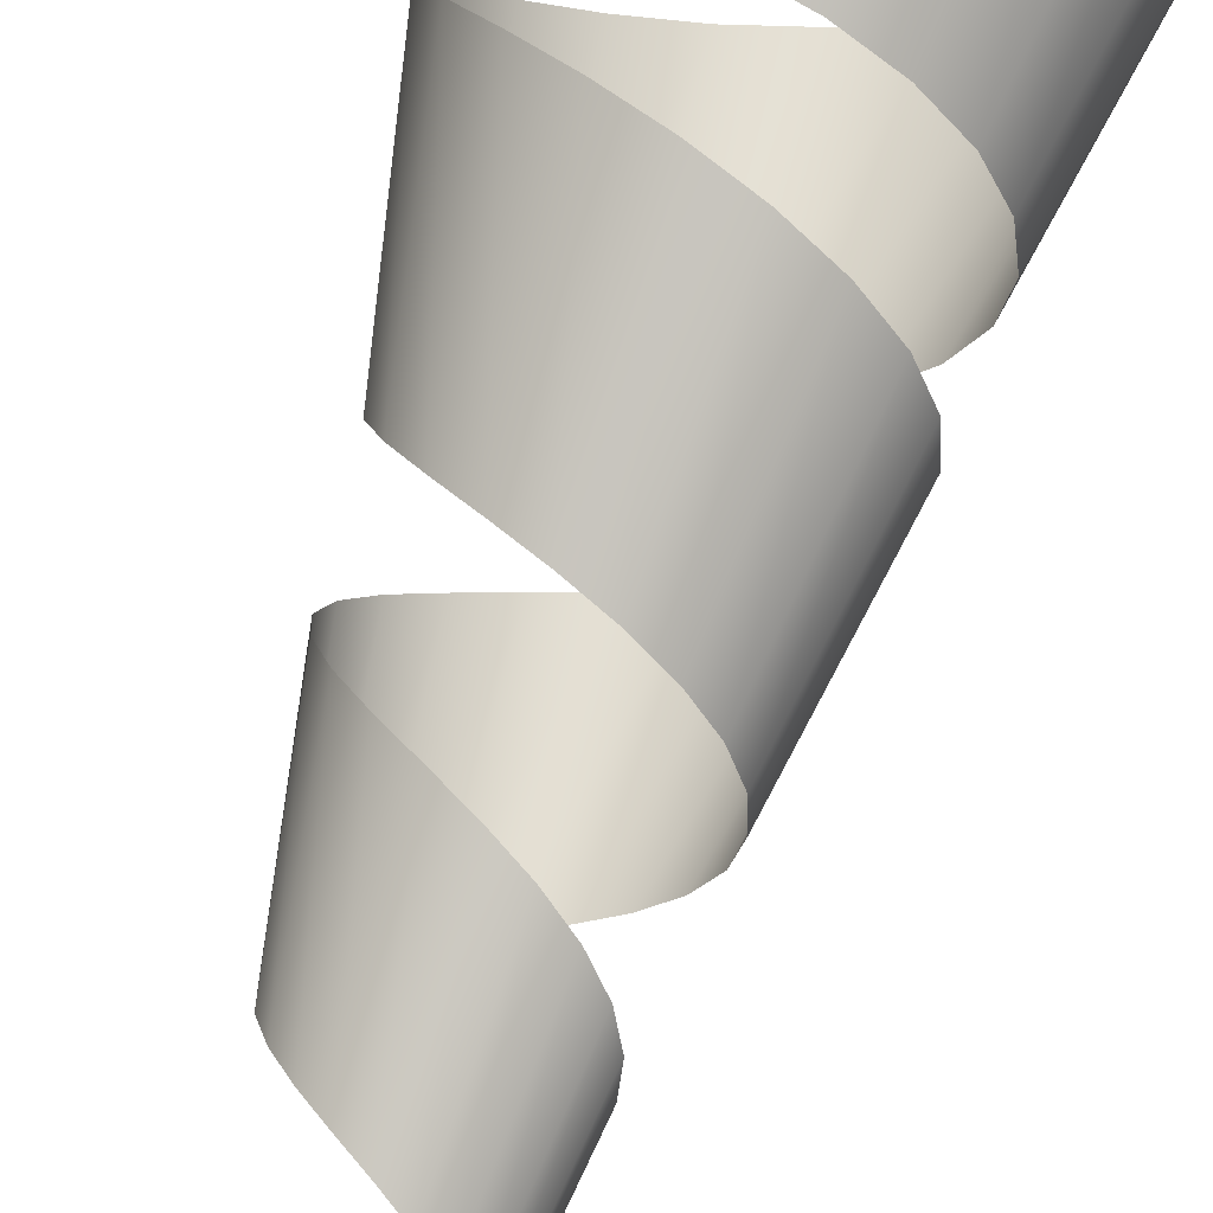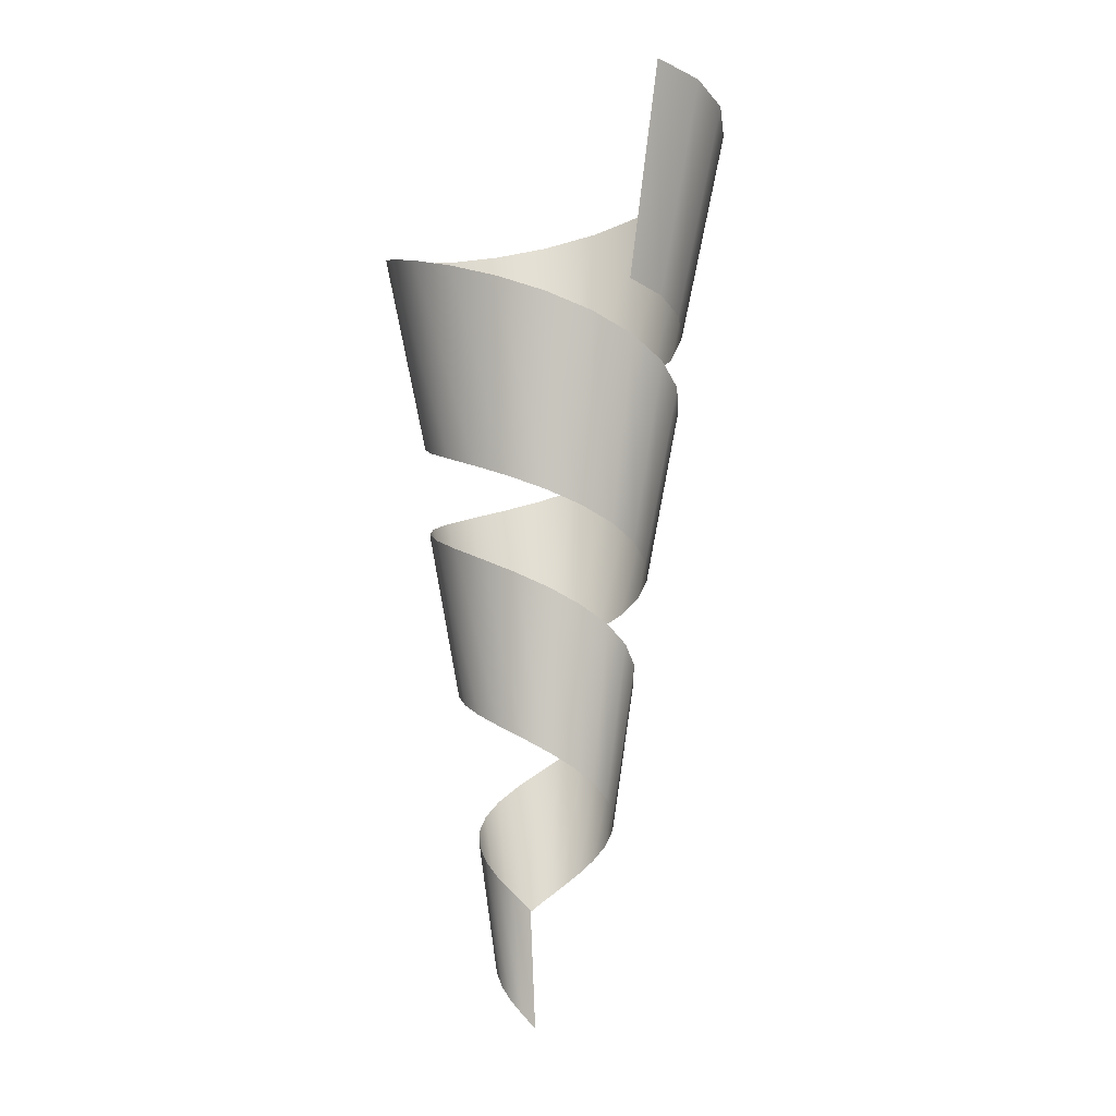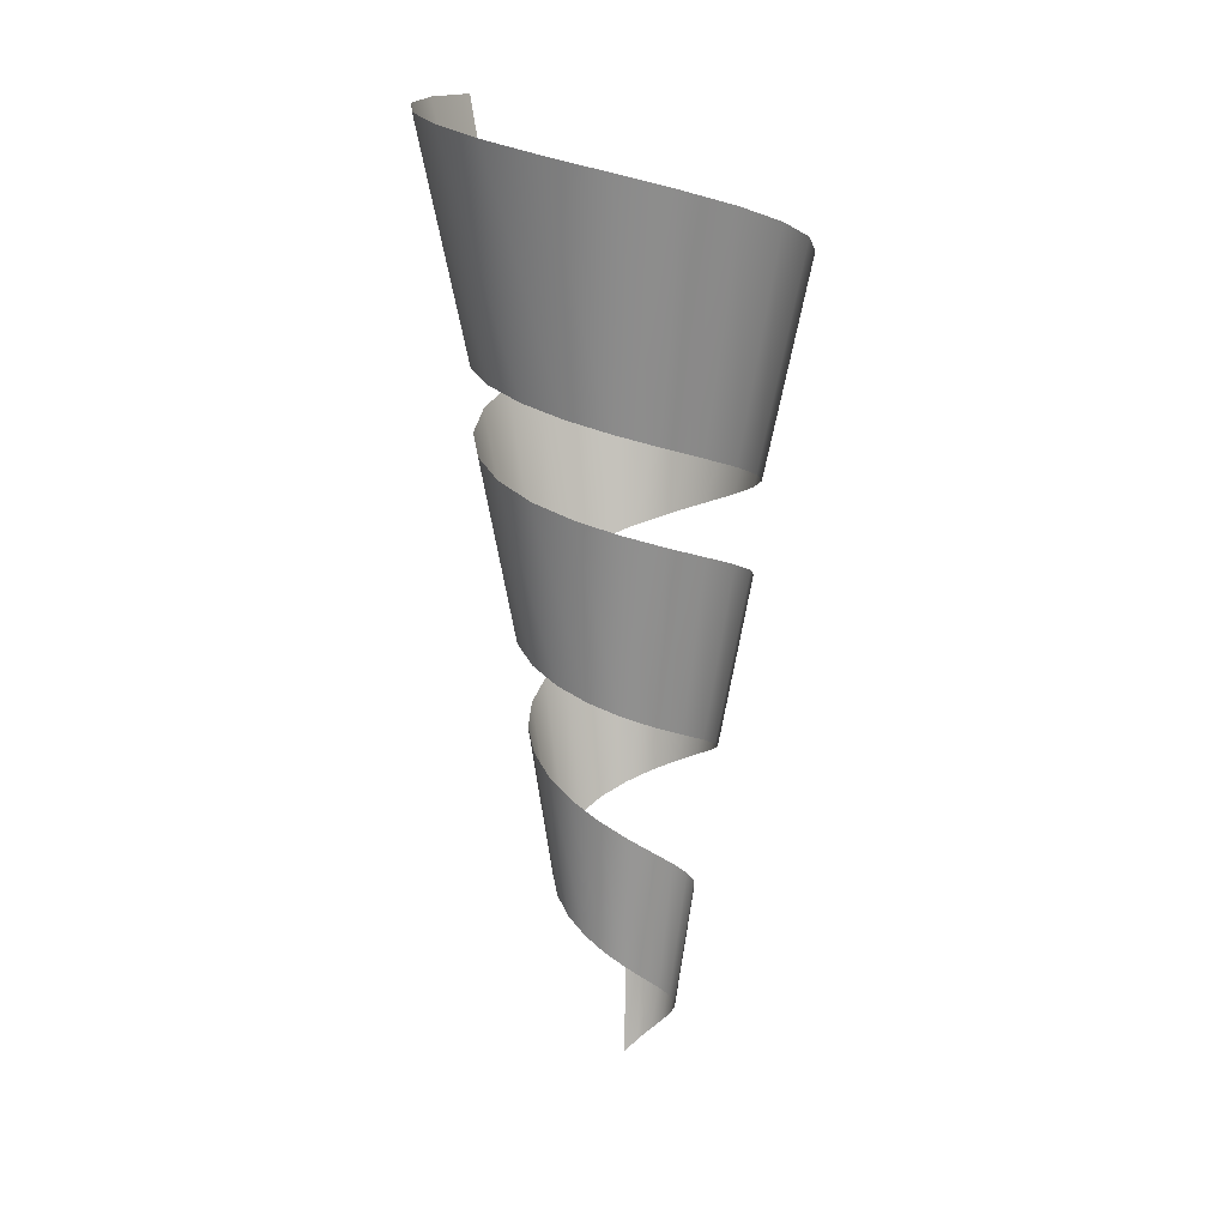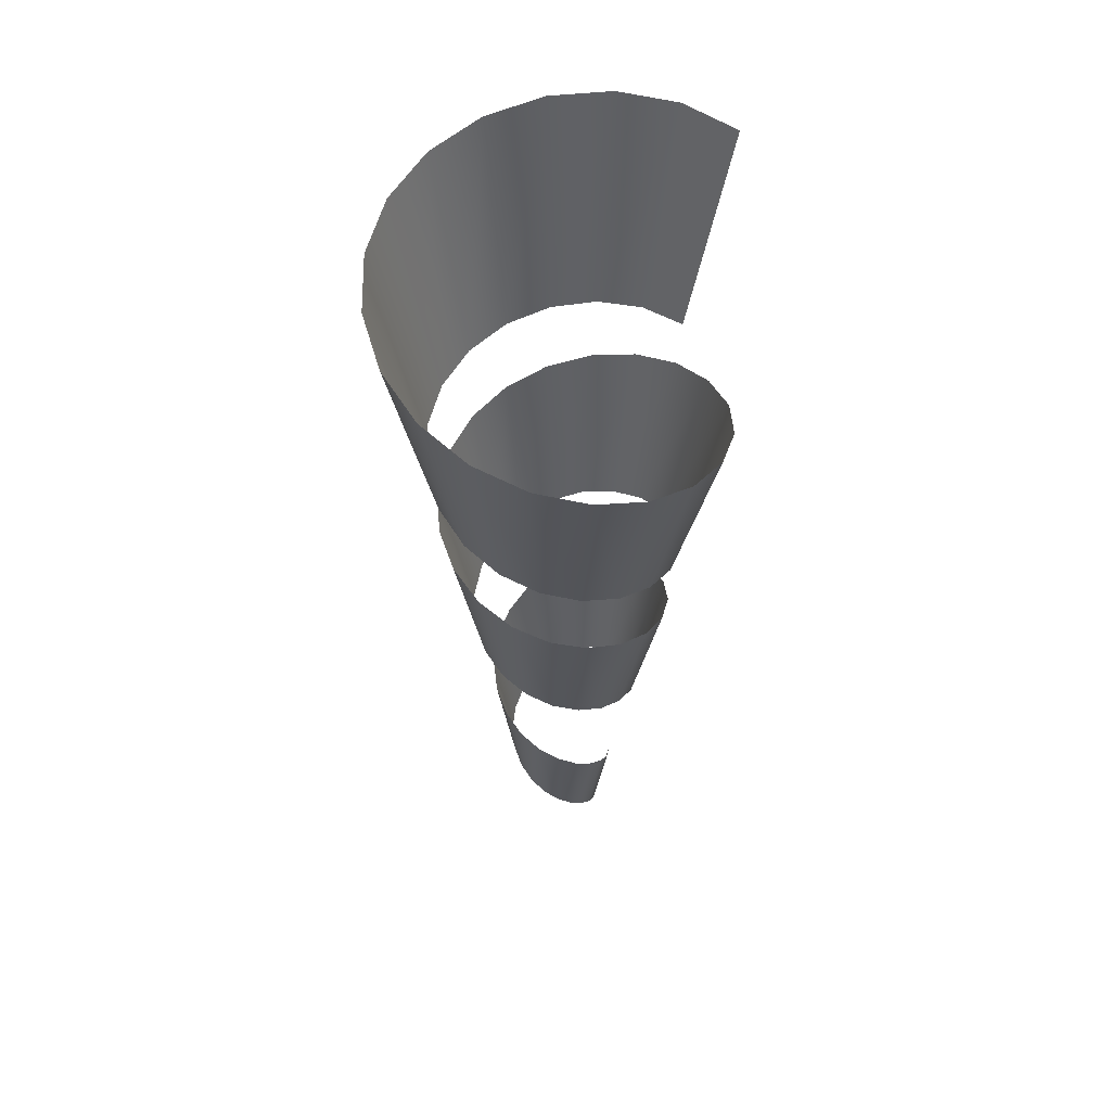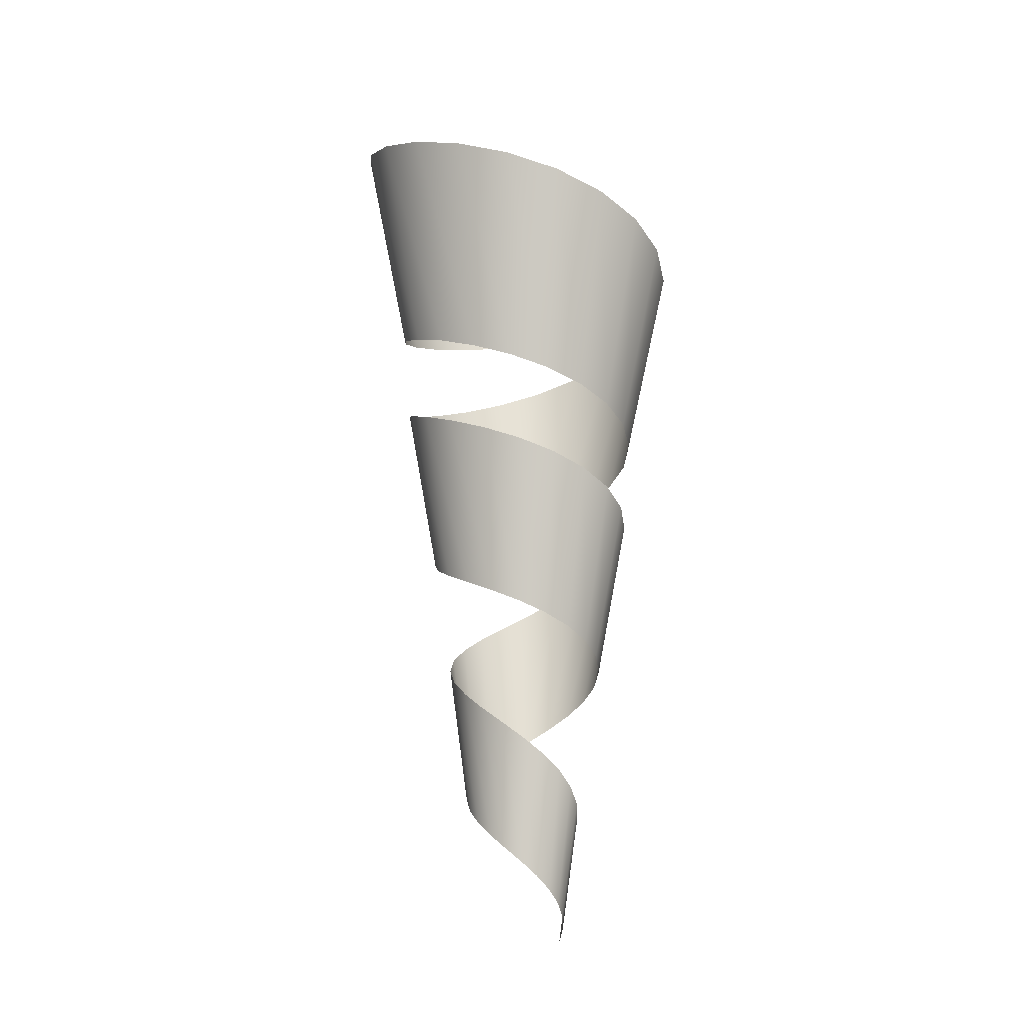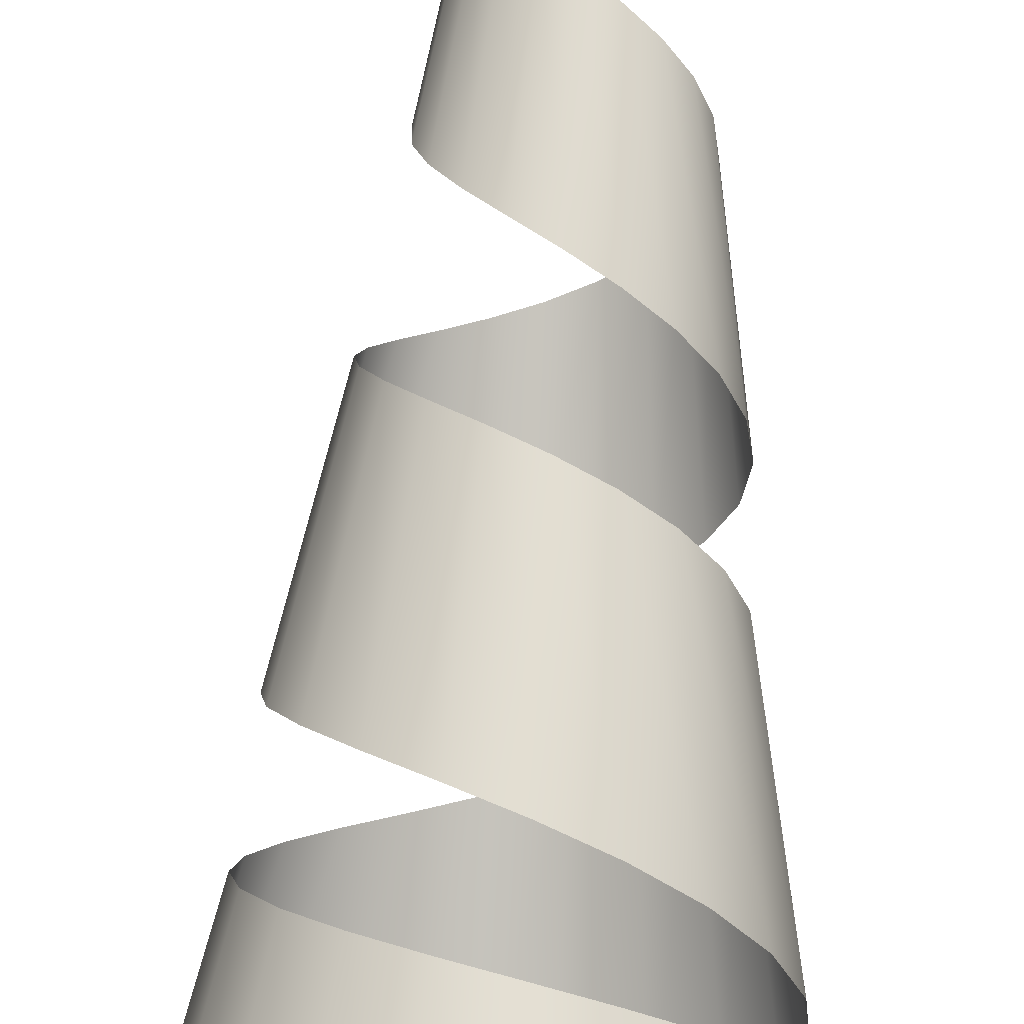
<metadata>
{"format":"obj","ext":"obj","renderer":"f3d","projection":"perspective","resolution":1024,"background":"white","views":[{"elev":77.8,"azim":-162.2,"up":"+Y"},{"elev":-12.0,"azim":102.4,"up":"+Z"},{"elev":14.6,"azim":-90.7,"up":"+Z"},{"elev":53.9,"azim":5.8,"up":"+Z"},{"elev":-14.5,"azim":-16.4,"up":"+Z"},{"elev":79.4,"azim":4.7,"up":"+Y"}]}
</metadata>
<code>
g vfx=Helix003
v 0.04674 0.001114 0.009032
v 0.04662 -0.01531 0.02588
v 0.06614 -0.02273 0.1729
v 0.0663 -0.0006644 0.1524
v 0.05867 -0.04452 0.1933
v 0.04105 -0.03153 0.04286
v 0.04403 -0.06366 0.2139
v 0.03016 -0.04578 0.06
v 0.02318 -0.07778 0.2347
v 0.01464 -0.0563 0.07731
v -0.00212 -0.0849 0.2555
v -0.004194 -0.06159 0.09477
v -0.02951 -0.08362 0.2764
v -0.02458 -0.06064 0.1124
v -0.05616 -0.07335 0.2974
v -0.04442 -0.053 0.1301
v -0.07912 -0.05448 0.3185
v -0.06151 -0.03895 0.148
v -0.0956 -0.02836 0.3396
v -0.07378 -0.0195 0.1659
v -0.1033 0.002752 0.3607
v -0.07951 0.003657 0.184
v -0.1008 0.03586 0.3819
v -0.07762 0.0283 0.202
v -0.08749 0.06755 0.403
v -0.06775 0.05189 0.2201
v -0.06422 0.09433 0.424
v -0.05042 0.07183 0.2382
v -0.03277 0.113 0.4449
v -0.02701 0.08575 0.2562
v 0.004032 0.1212 0.4657
v 0.000385 0.0918 0.2742
v 0.04259 0.1172 0.4864
v 0.02909 0.08888 0.292
v 0.07894 0.101 0.5068
v 0.05614 0.0768 0.3098
v 0.1091 0.07352 0.527
v 0.07863 0.05633 0.3273
v 0.1297 0.03707 0.547
v 0.09395 0.0292 0.3447
v 0.1381 -0.004971 0.5667
v 0.1002 -0.002093 0.3619
v 0.1327 -0.04849 0.5861
v 0.09617 -0.03449 0.3788
v 0.1136 -0.08905 0.6053
v 0.08194 -0.06468 0.3956
v 0.08209 -0.1223 0.624
v 0.05849 -0.08944 0.412
v 0.04091 -0.1445 0.6425
v 0.02783 -0.106 0.4282
v -0.006106 -0.1529 0.6606
v -0.007161 -0.1122 0.4441
v -0.05435 -0.1461 0.6783
v -0.04308 -0.1071 0.4596
v -0.09892 -0.124 0.6956
v -0.07625 -0.09073 0.4749
v -0.1351 -0.08853 0.7126
v -0.1032 -0.06429 0.4899
v -0.1588 -0.04262 0.7291
v -0.1208 -0.03012 0.5045
v -0.1671 0.009367 0.7452
v -0.127 0.008581 0.5195
v -0.1587 0.06235 0.761
v -0.1207 0.04802 0.5349
v -0.1337 0.1109 0.7772
v -0.1021 0.08419 0.5508
v -0.09402 0.15 0.7943
v -0.0726 0.1133 0.567
v -0.04325 0.1752 0.8124
v -0.03481 0.132 0.5836
v 0.01386 0.1834 0.8314
v 0.007701 0.1382 0.6005
v 0.0717 0.1733 0.8511
v 0.05076 0.1306 0.6177
v 0.1244 0.1451 0.8716
v 0.08998 0.1096 0.6351
v 0.1664 0.1011 0.8927
v 0.1212 0.07688 0.6528
v 0.193 0.0453 0.9143
v 0.1411 0.03533 0.6706
v 0.201 -0.01706 0.9364
v 0.147 -0.01109 0.6886
v 0.189 -0.07986 0.9589
v 0.1381 -0.05784 0.7066
v 0.1575 -0.1367 0.9815
v 0.1147 -0.1002 0.7247
v 0.1091 -0.1816 1.004
v 0.07861 -0.1336 0.7427
v 0.04815 -0.2096 1.027
v 0.03323 -0.1544 0.7606
v -0.01957 -0.2174 1.049
v -0.01718 -0.1602 0.7784
v -0.08736 -0.2034 1.071
v -0.06765 -0.1498 0.7959
v -0.1484 -0.1685 1.093
v -0.1131 -0.1238 0.8131
v -0.1961 -0.1155 1.113
v -0.1486 -0.08435 0.8299
v -0.2255 -0.04927 1.133
v -0.1704 -0.03507 0.8462
v -0.2328 0.02385 1.151
v -0.1759 0.01936 0.8619
v -0.2168 0.09665 1.168
v -0.164 0.07355 0.8769
v -0.1783 0.1617 1.183
v -0.1353 0.122 0.8912
v -0.1207 0.2123 1.196
v -0.09243 0.1597 0.9045
v -0.04915 0.2428 1.207
v -0.03921 0.1824 0.9169
v 0.02936 0.2497 1.215
v 0.01924 0.1875 0.928
v 0.1071 0.2315 1.22
v 0.07714 0.1739 0.9379
v 0.1764 0.1892 1.222
v 0.1287 0.1425 0.9462
g vfx=Helix003_0
f 3 2 1
f 4 3 1
f 3 5 2
f 5 6 2
f 5 7 6
f 7 8 6
f 7 9 8
f 9 10 8
f 9 11 10
f 11 12 10
f 11 13 12
f 13 14 12
f 13 15 14
f 15 16 14
f 15 17 16
f 17 18 16
f 17 19 18
f 19 20 18
f 19 21 20
f 21 22 20
f 21 23 22
f 23 24 22
f 23 25 24
f 25 26 24
f 25 27 26
f 27 28 26
f 27 29 28
f 29 30 28
f 29 31 30
f 31 32 30
f 31 33 32
f 33 34 32
f 33 35 34
f 35 36 34
f 35 37 36
f 37 38 36
f 37 39 38
f 39 40 38
f 39 41 40
f 41 42 40
f 41 43 42
f 43 44 42
f 43 45 44
f 45 46 44
f 45 47 46
f 47 48 46
f 47 49 48
f 49 50 48
f 49 51 50
f 51 52 50
f 51 53 52
f 53 54 52
f 53 55 54
f 55 56 54
f 55 57 56
f 57 58 56
f 57 59 58
f 59 60 58
f 59 61 60
f 61 62 60
f 61 63 62
f 63 64 62
f 63 65 64
f 65 66 64
f 65 67 66
f 67 68 66
f 67 69 68
f 69 70 68
f 69 71 70
f 71 72 70
f 71 73 72
f 73 74 72
f 73 75 74
f 75 76 74
f 75 77 76
f 77 78 76
f 77 79 78
f 79 80 78
f 79 81 80
f 81 82 80
f 81 83 82
f 83 84 82
f 83 85 84
f 85 86 84
f 85 87 86
f 87 88 86
f 87 89 88
f 89 90 88
f 89 91 90
f 91 92 90
f 91 93 92
f 93 94 92
f 93 95 94
f 95 96 94
f 95 97 96
f 97 98 96
f 97 99 98
f 99 100 98
f 99 101 100
f 101 102 100
f 101 103 102
f 103 104 102
f 103 105 104
f 105 106 104
f 105 107 106
f 107 108 106
f 107 109 108
f 109 110 108
f 109 111 110
f 111 112 110
f 111 113 112
f 113 114 112
f 113 115 114
f 115 116 114

</code>
